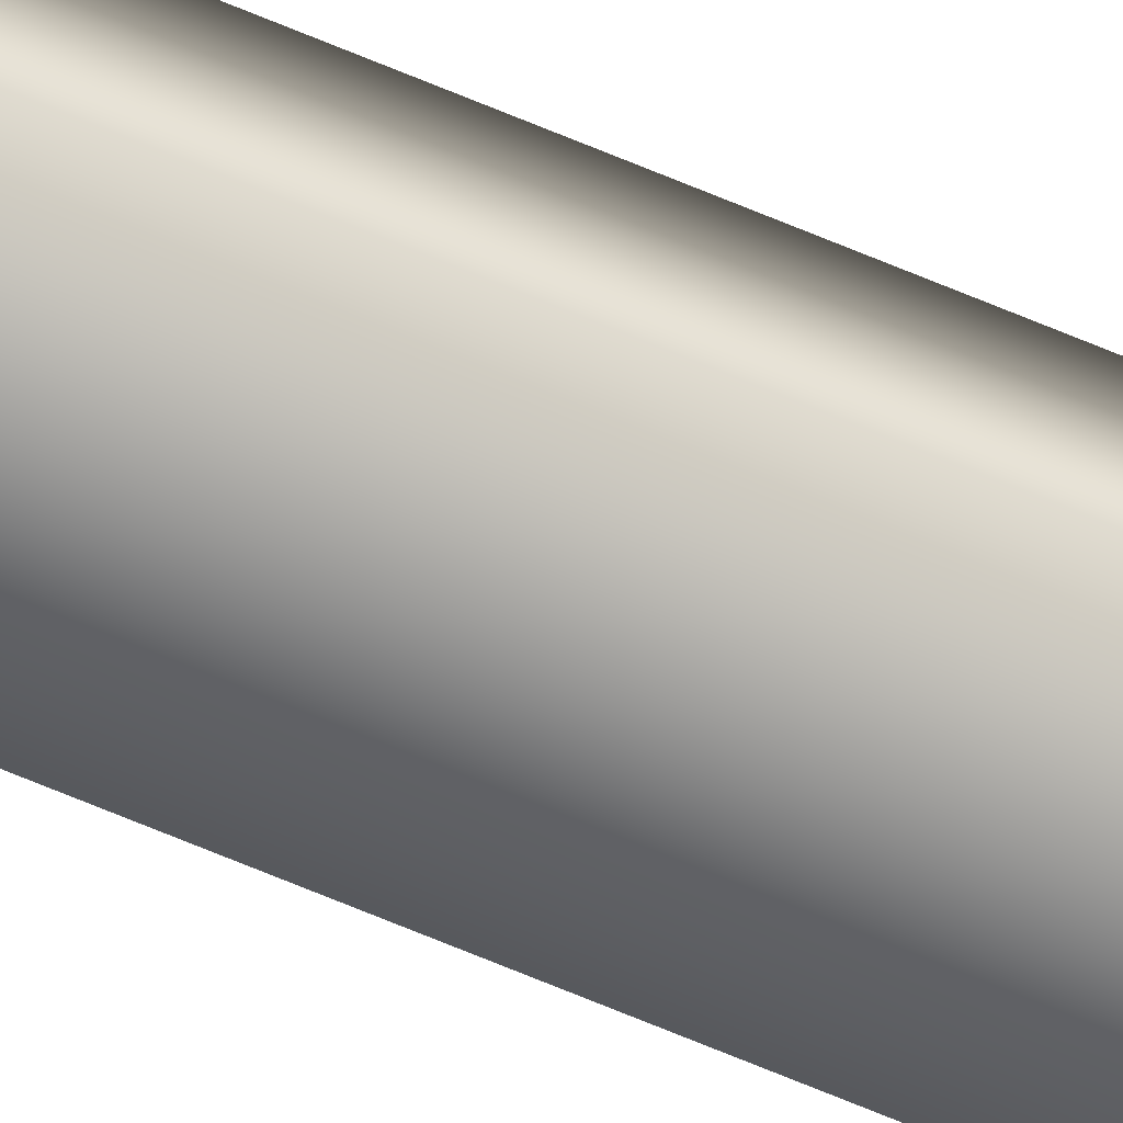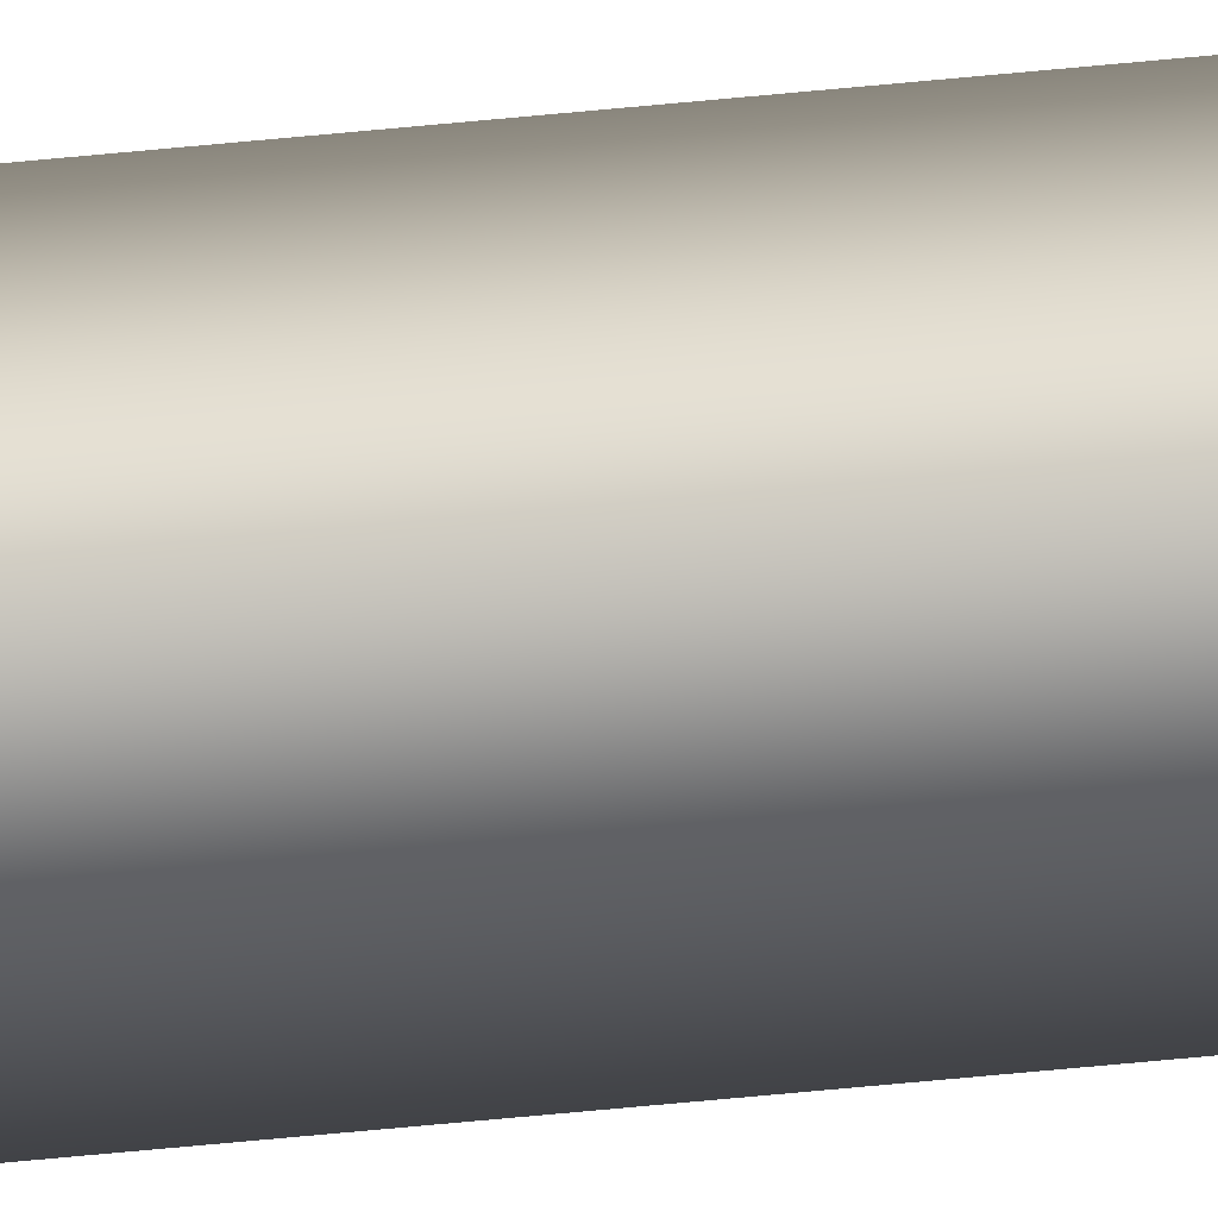
<metadata>
{"format":"obj","ext":"obj","renderer":"f3d","projection":"perspective","resolution":1024,"background":"white","views":[{"elev":-53.7,"azim":-116.0,"up":"+Z"},{"elev":-31.3,"azim":-80.3,"up":"+Z"}]}
</metadata>
<code>
v -40.46 32.73 21.97
v -40.46 38.67 21.97
v -40.47 32.73 21.93
v -40.47 38.67 21.93
v -40.42 38.67 21.95
v -40.43 38.67 21.91
v -40.43 32.73 21.91
v -40.42 32.73 21.95
f 1 2 3
f 3 2 4
f 5 6 2
f 2 6 4
f 3 4 7
f 7 4 6
f 8 5 1
f 1 5 2
f 8 1 7
f 7 1 3
f 7 6 8
f 8 6 5

</code>
